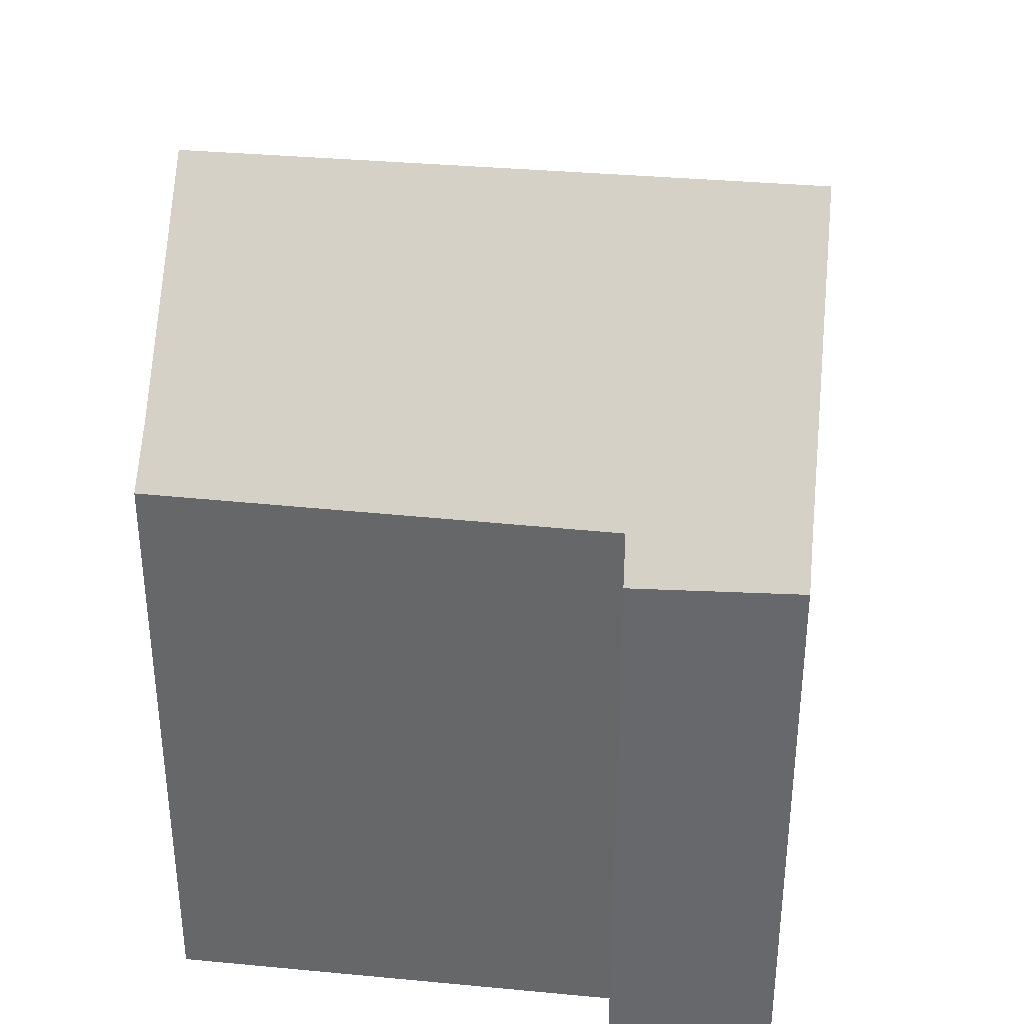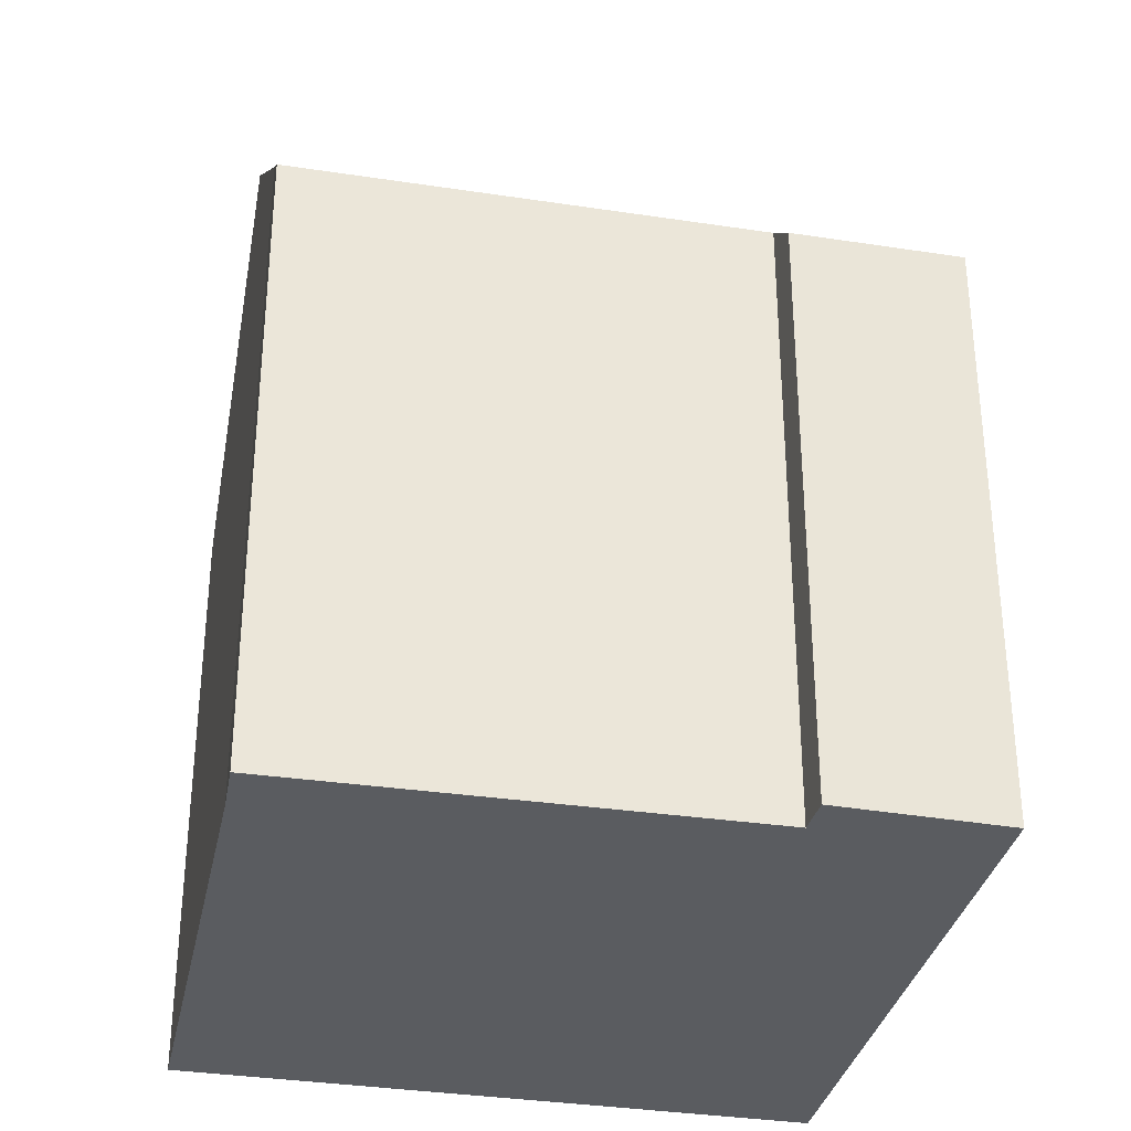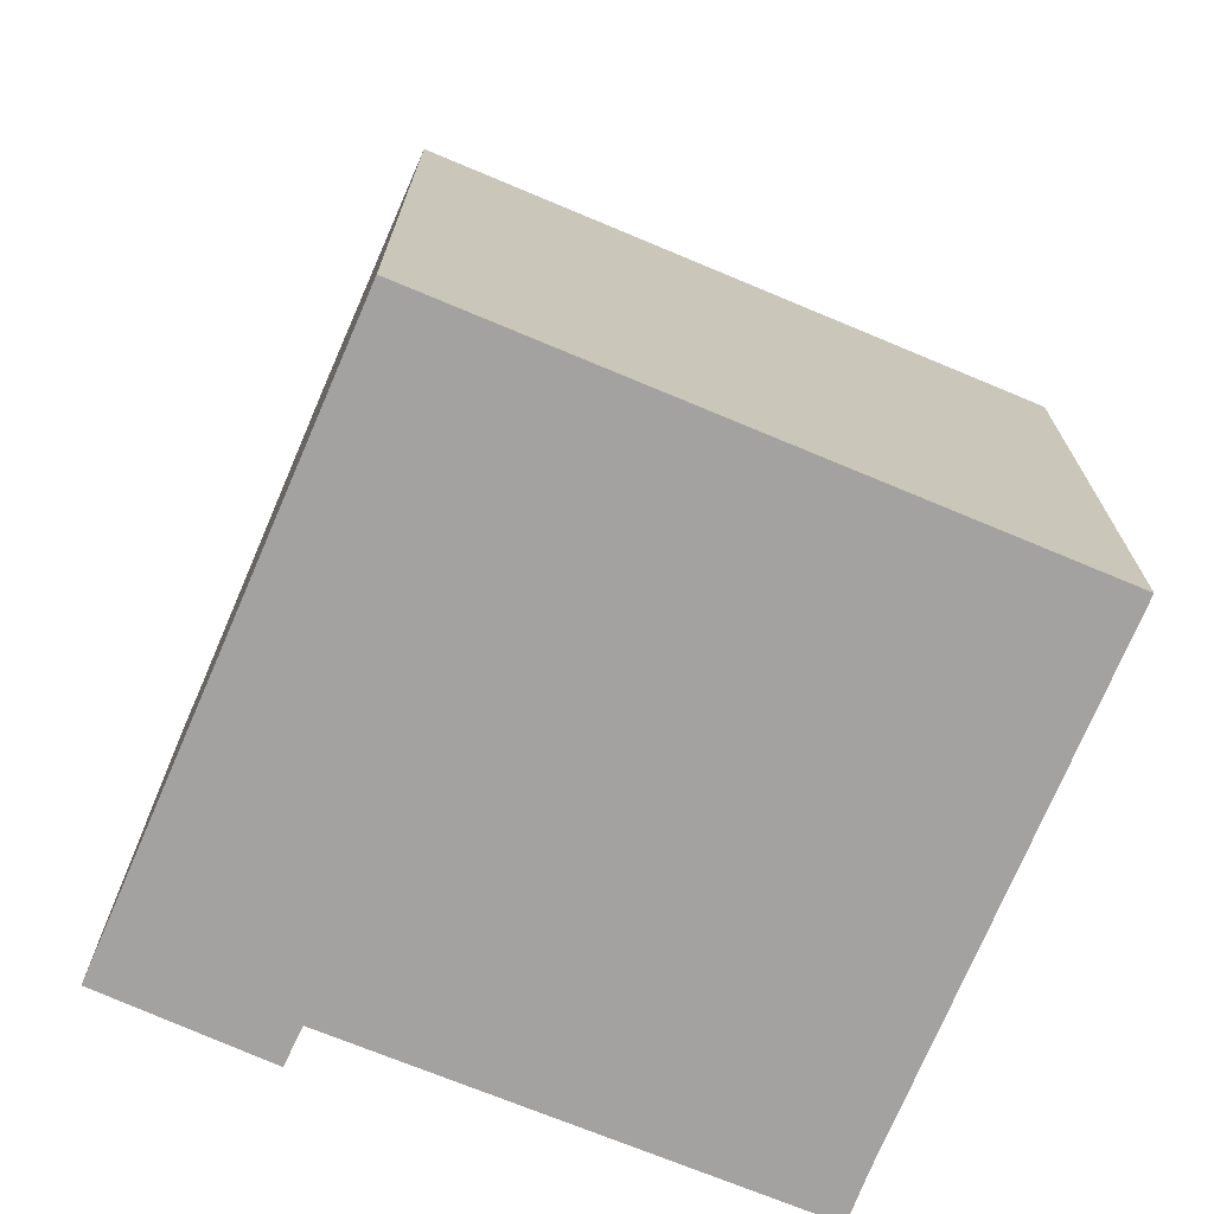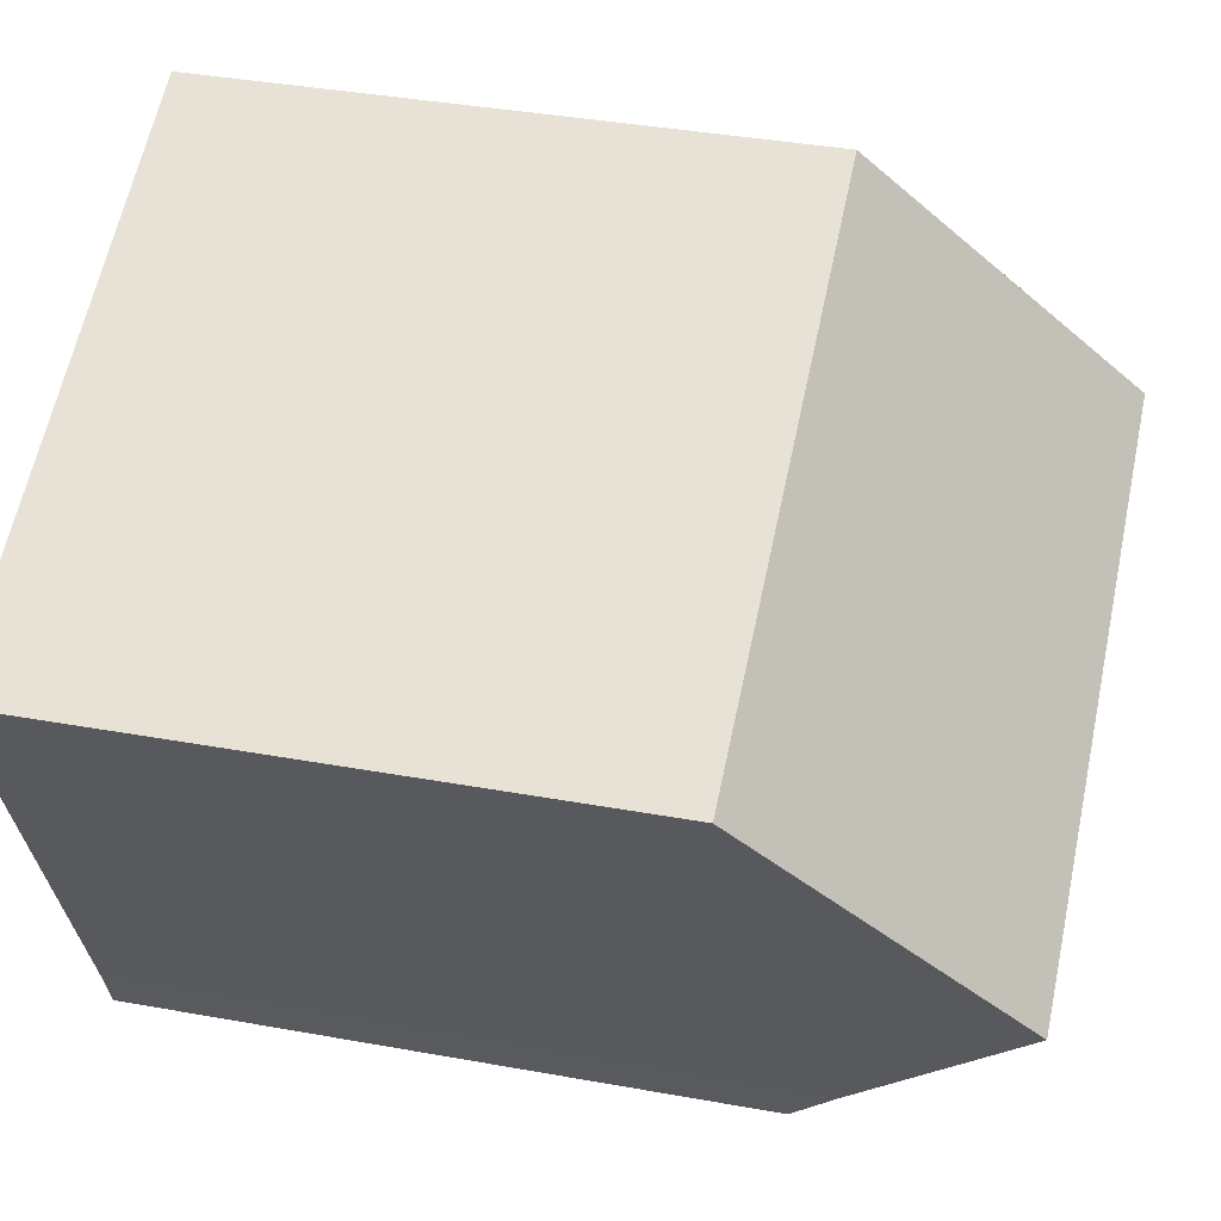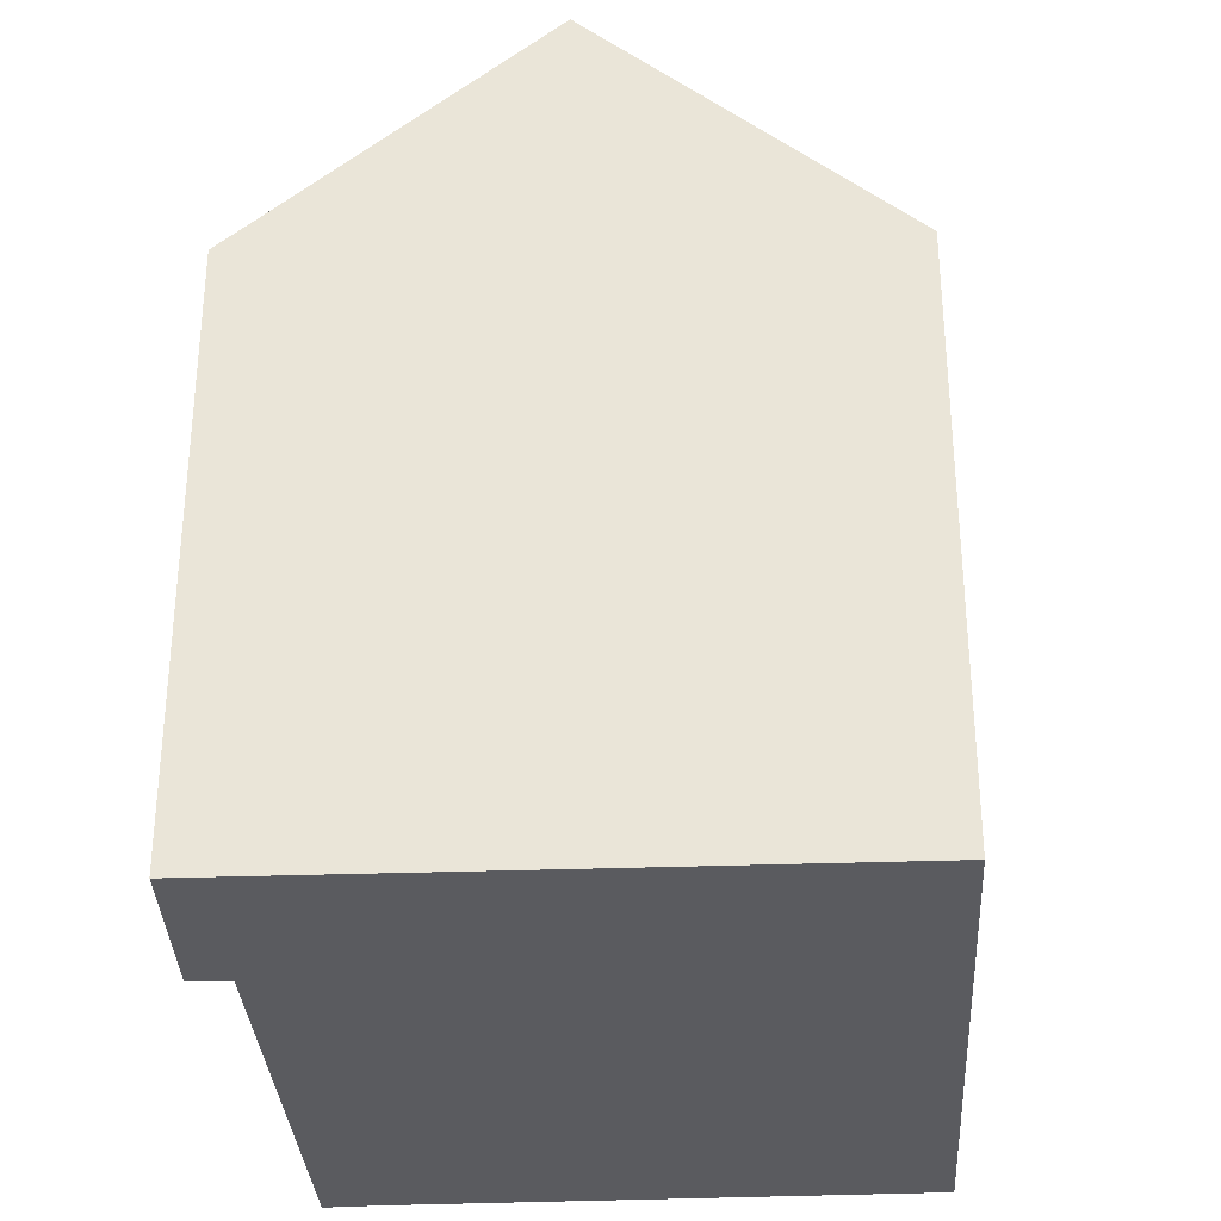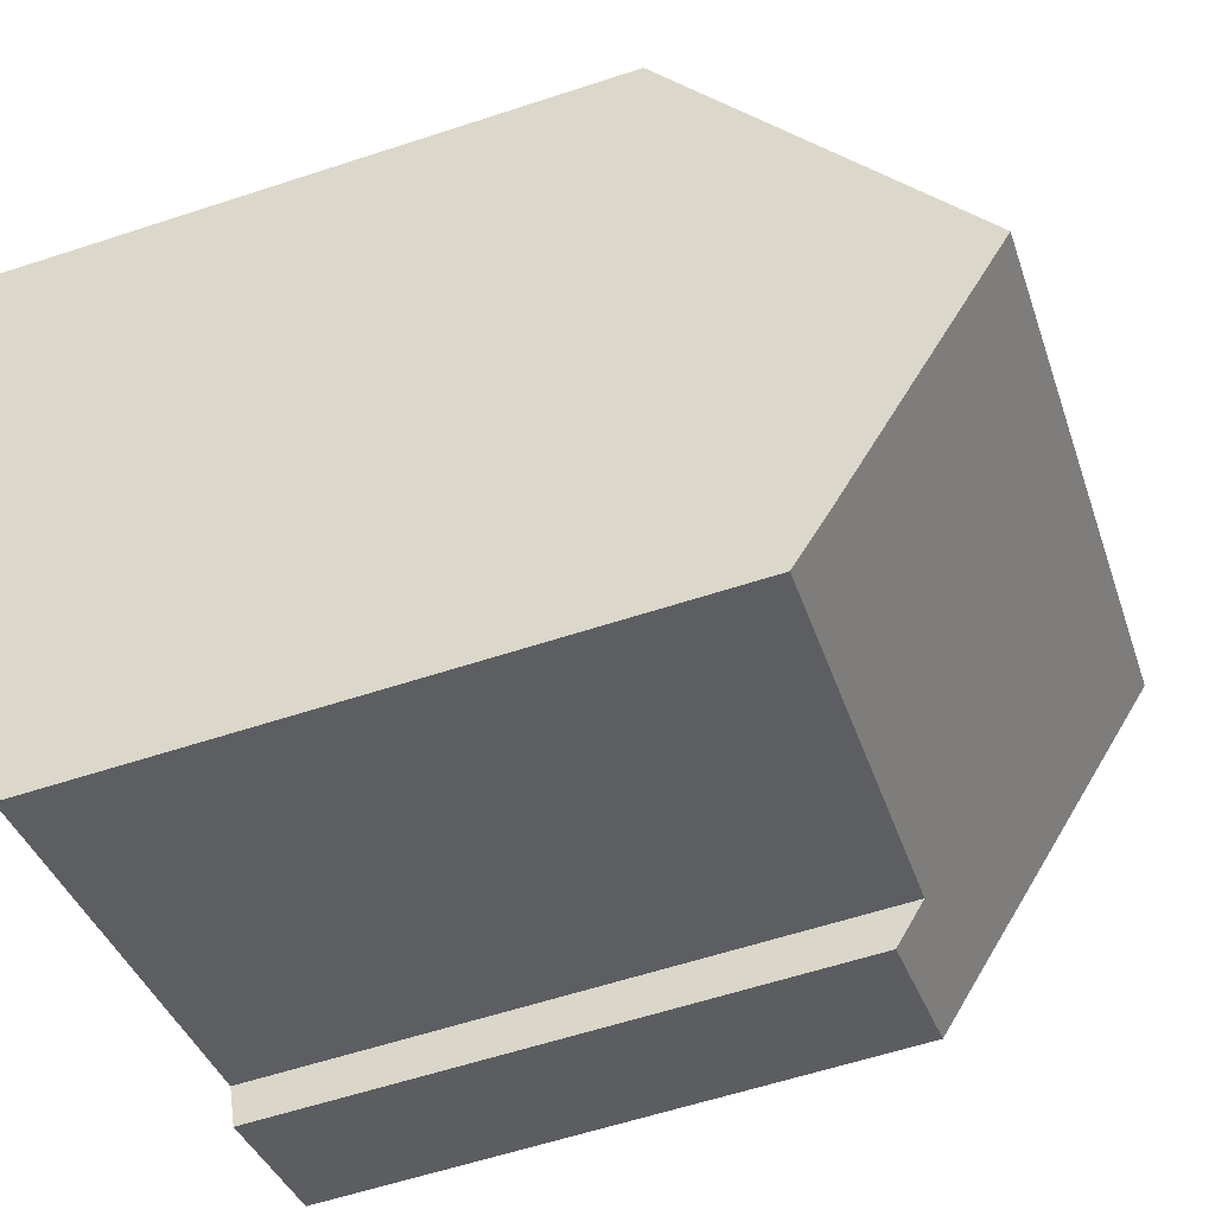
<metadata>
{"format":"obj","ext":"obj","renderer":"f3d","projection":"perspective","resolution":1024,"background":"white","views":[{"elev":37.1,"azim":-151.7,"up":"+Y"},{"elev":-34.1,"azim":-169.9,"up":"+Y"},{"elev":-72.7,"azim":-0.9,"up":"+Y"},{"elev":38.8,"azim":102.8,"up":"+Z"},{"elev":-33.2,"azim":-64.8,"up":"+Y"},{"elev":-59.9,"azim":108.6,"up":"+Z"}]}
</metadata>
<code>
v  0 14.58 8.926e-16
v  4.208 15.28 -0.773
v  3.805 14.48 -1.648
v  14.65 15.38 -4.834
v  15.16 16.48 -3.607
v  14.71 15.38 -4.856
v  17.05 20.73 1.131
v  0.335 15.29 0.785
v  2.835 20.73 6.828
v  19.83 14.48 8.104
v  5.53 14.86 13.34
v  5.704 14.48 13.77
v  19.64 14.92 7.619
v  2.835 -4.181e-16 6.828
v  0 0 0
v  0.335 -4.807e-17 0.785
v  5.704 -8.429e-16 13.77
v  5.53 -8.171e-16 13.34
v  19.83 -4.962e-16 8.104
v  19.64 -4.665e-16 7.619
v  17.05 -6.925e-17 1.131
v  15.16 2.209e-16 -3.607
v  14.71 2.973e-16 -4.856
v  4.208 4.733e-17 -0.773
v  14.65 2.96e-16 -4.834
v  3.805 1.009e-16 -1.648
g defaultobject
f 1 2 3
f 4 5 6
f 5 4 2
f 5 2 7
f 7 2 1
f 7 1 8
f 7 8 9
f 10 11 12
f 11 10 9
f 9 10 7
f 7 10 13
f 1 14 8
f 14 1 15
f 14 15 16
f 14 9 8
f 9 14 11
f 11 14 12
f 12 14 17
f 17 14 18
f 17 10 12
f 10 17 19
f 13 5 7
f 5 13 10
f 5 10 19
f 5 19 20
f 5 20 21
f 5 21 22
f 22 6 5
f 6 22 23
f 23 4 6
f 4 23 2
f 2 23 24
f 24 23 25
f 24 3 2
f 3 24 26
f 3 15 1
f 15 3 26
f 22 25 23
f 25 22 24
f 24 22 21
f 24 21 20
f 24 20 19
f 24 15 26
f 15 24 19
f 15 19 16
f 16 19 14
f 14 19 18
f 18 19 17

</code>
